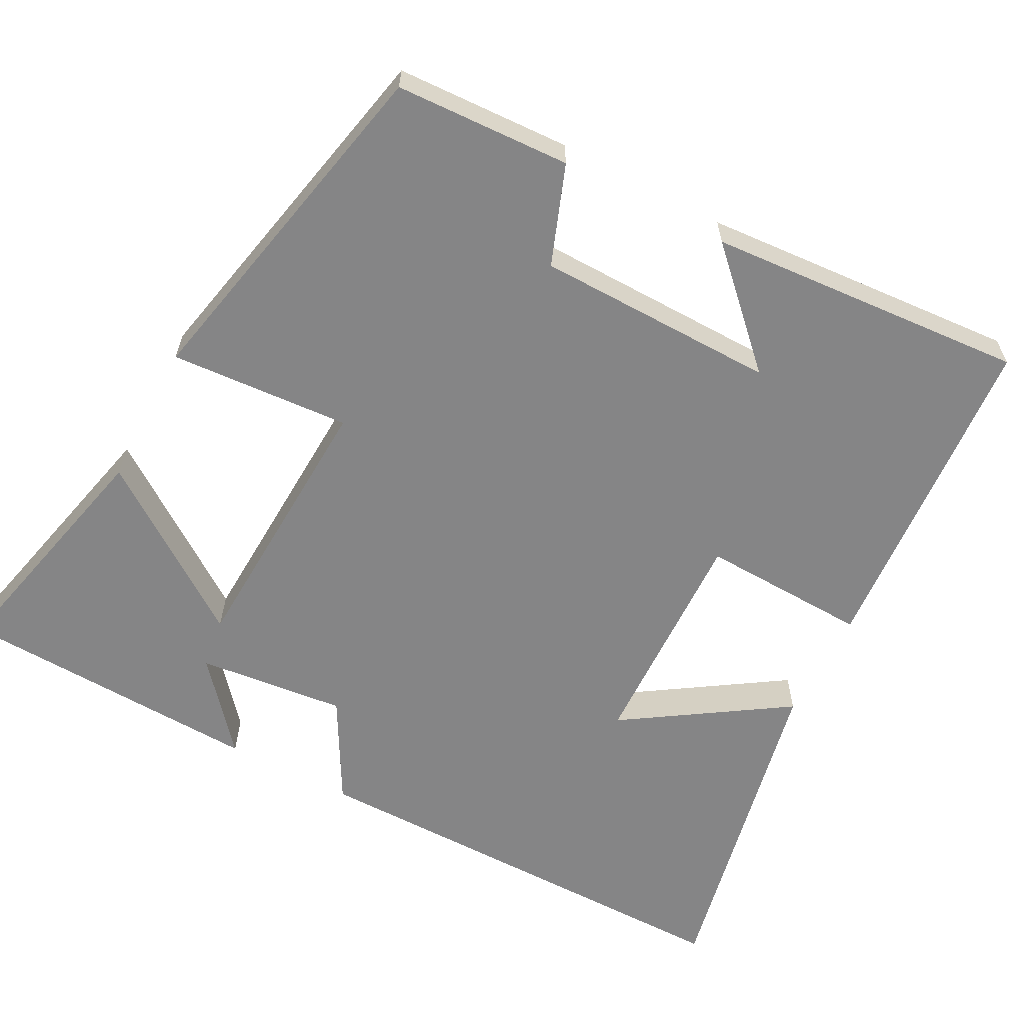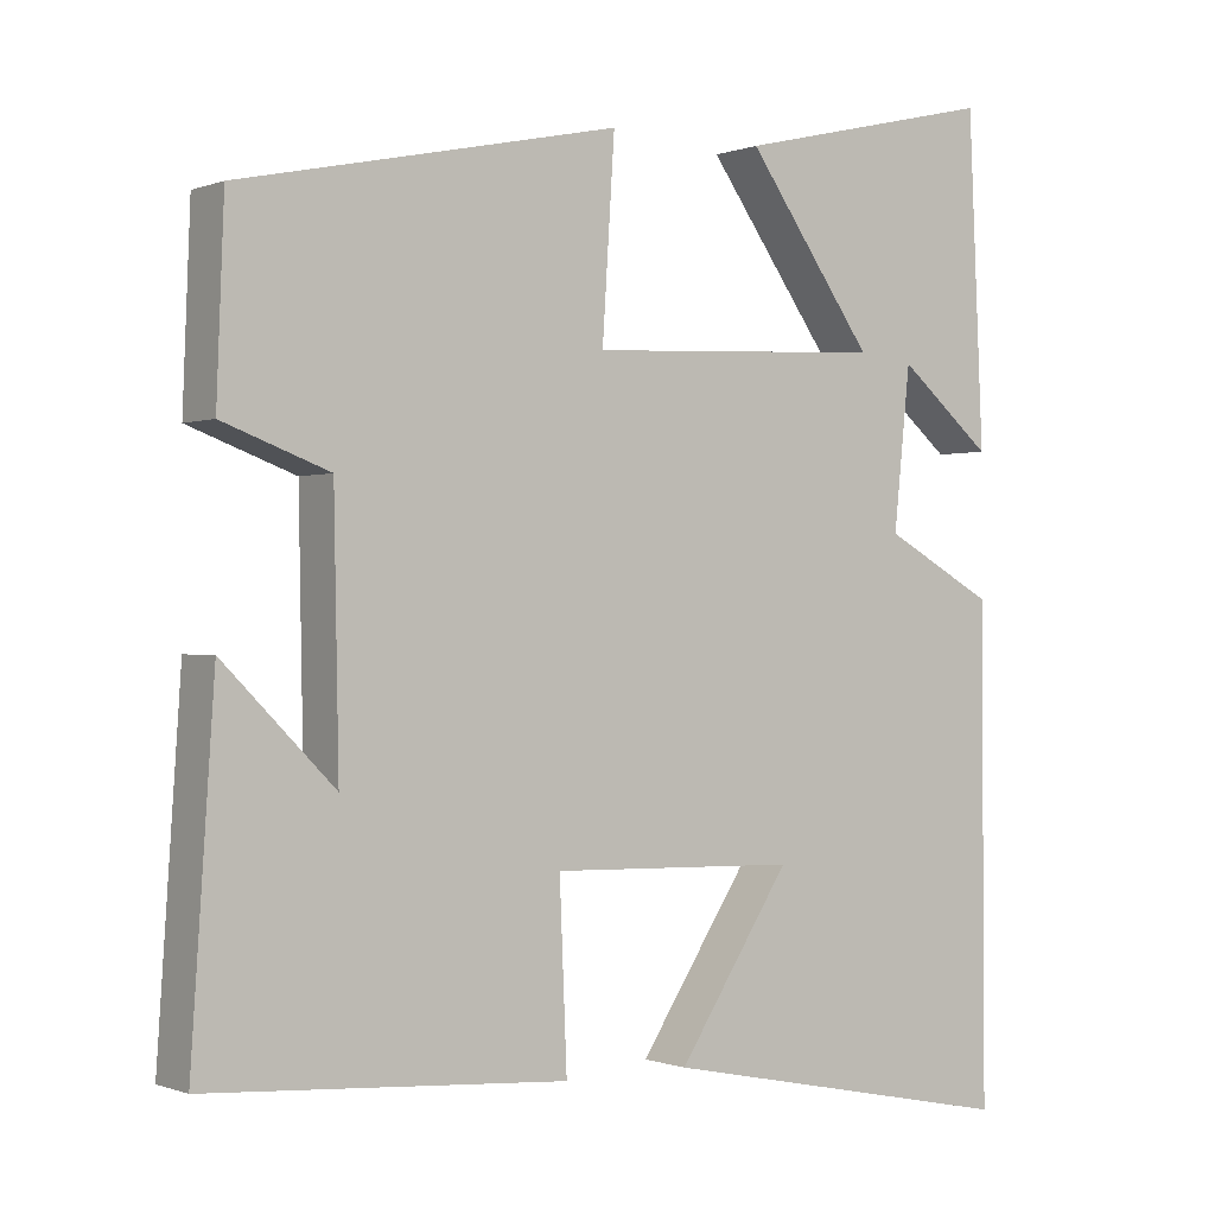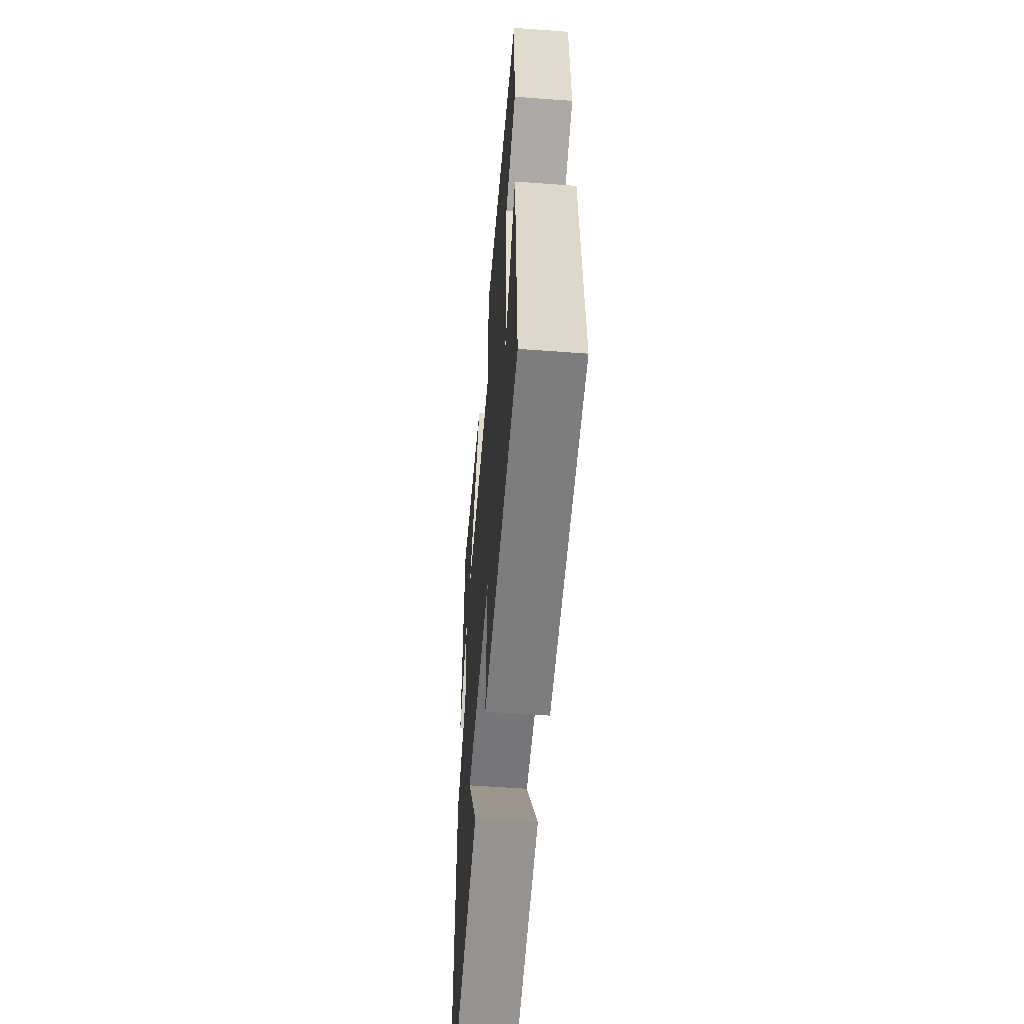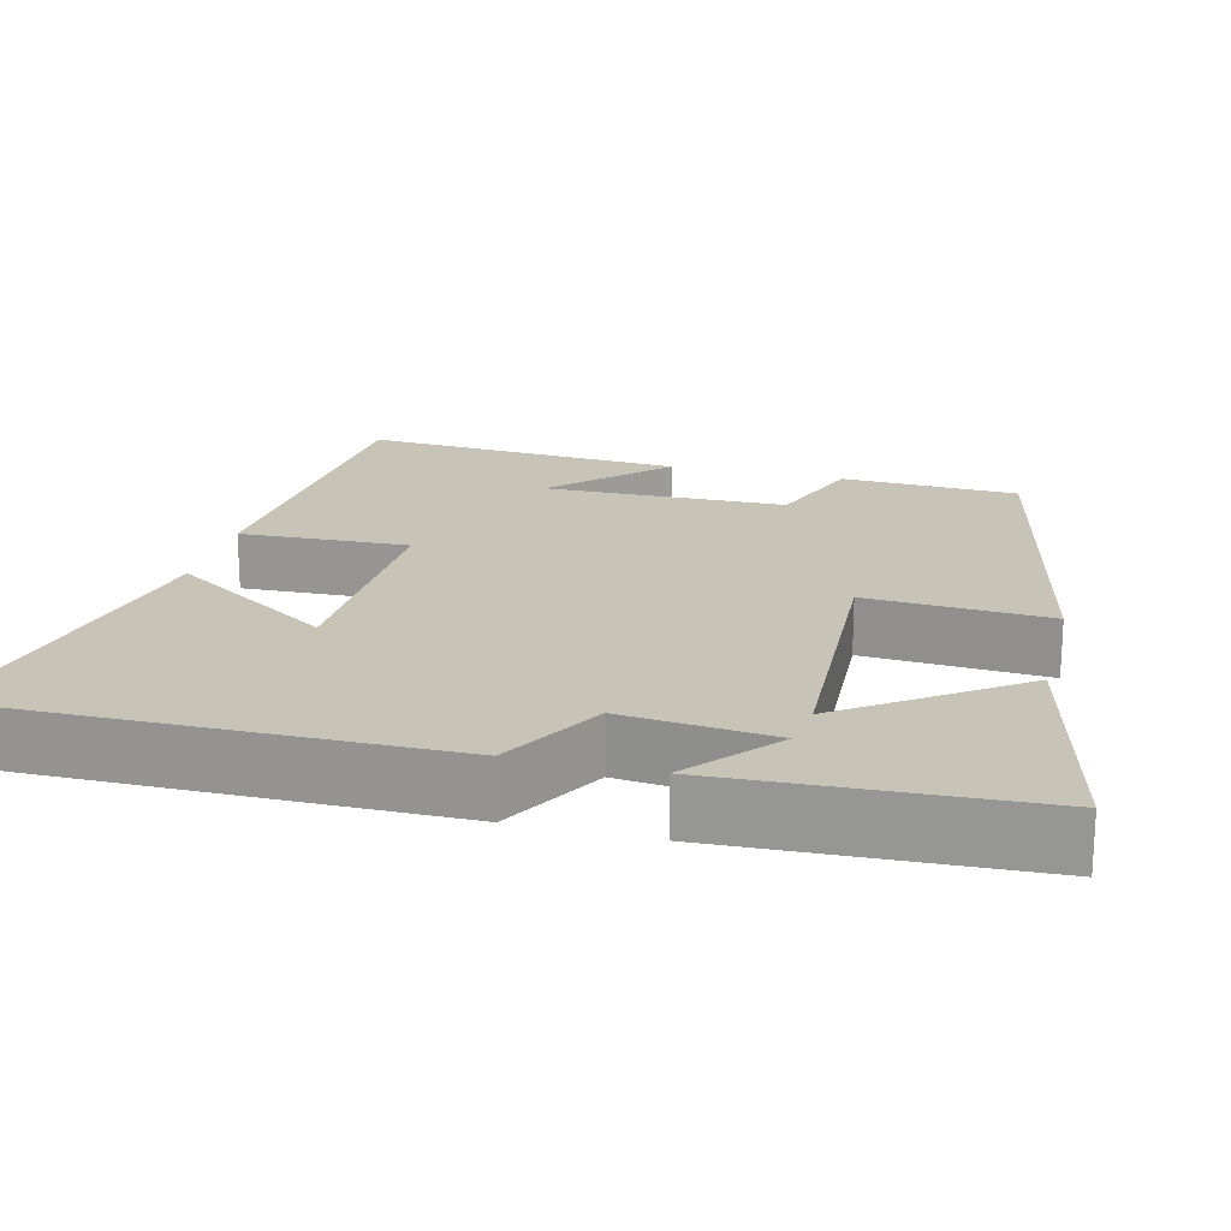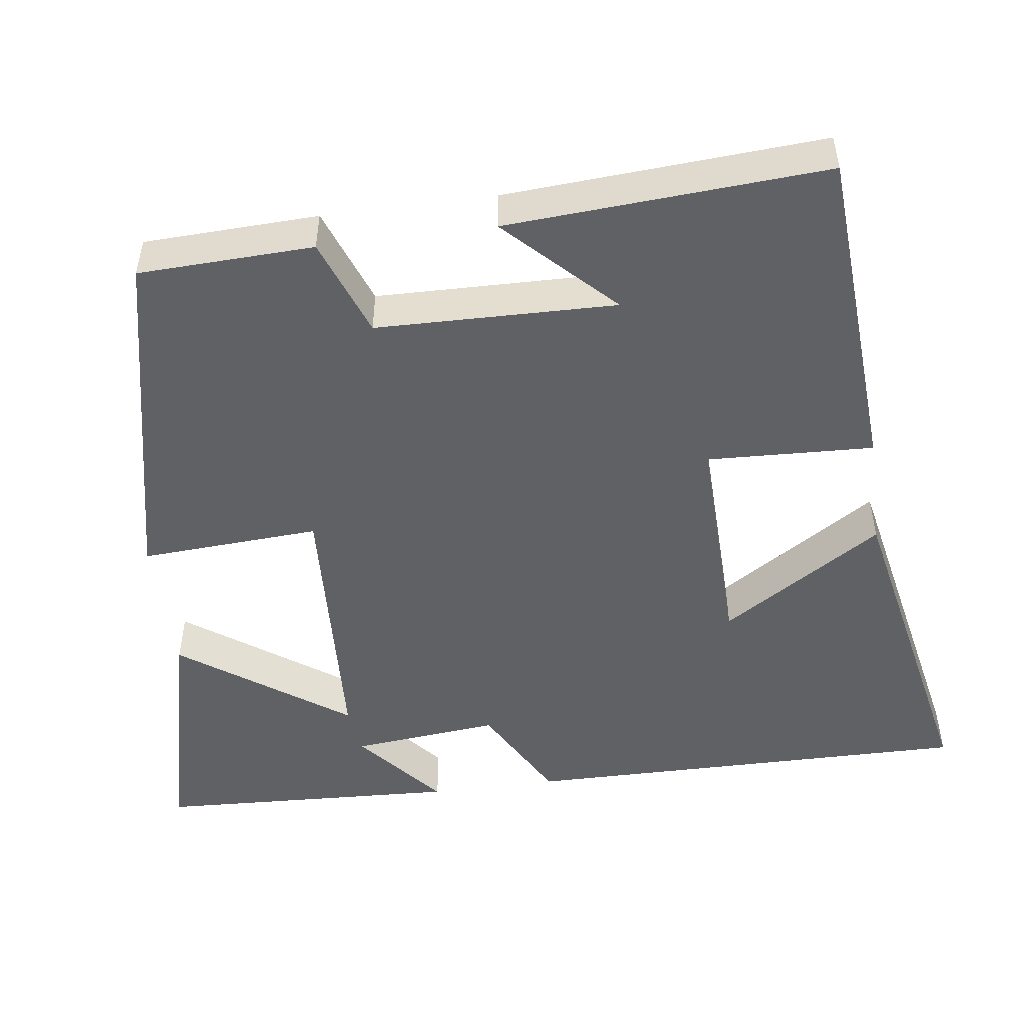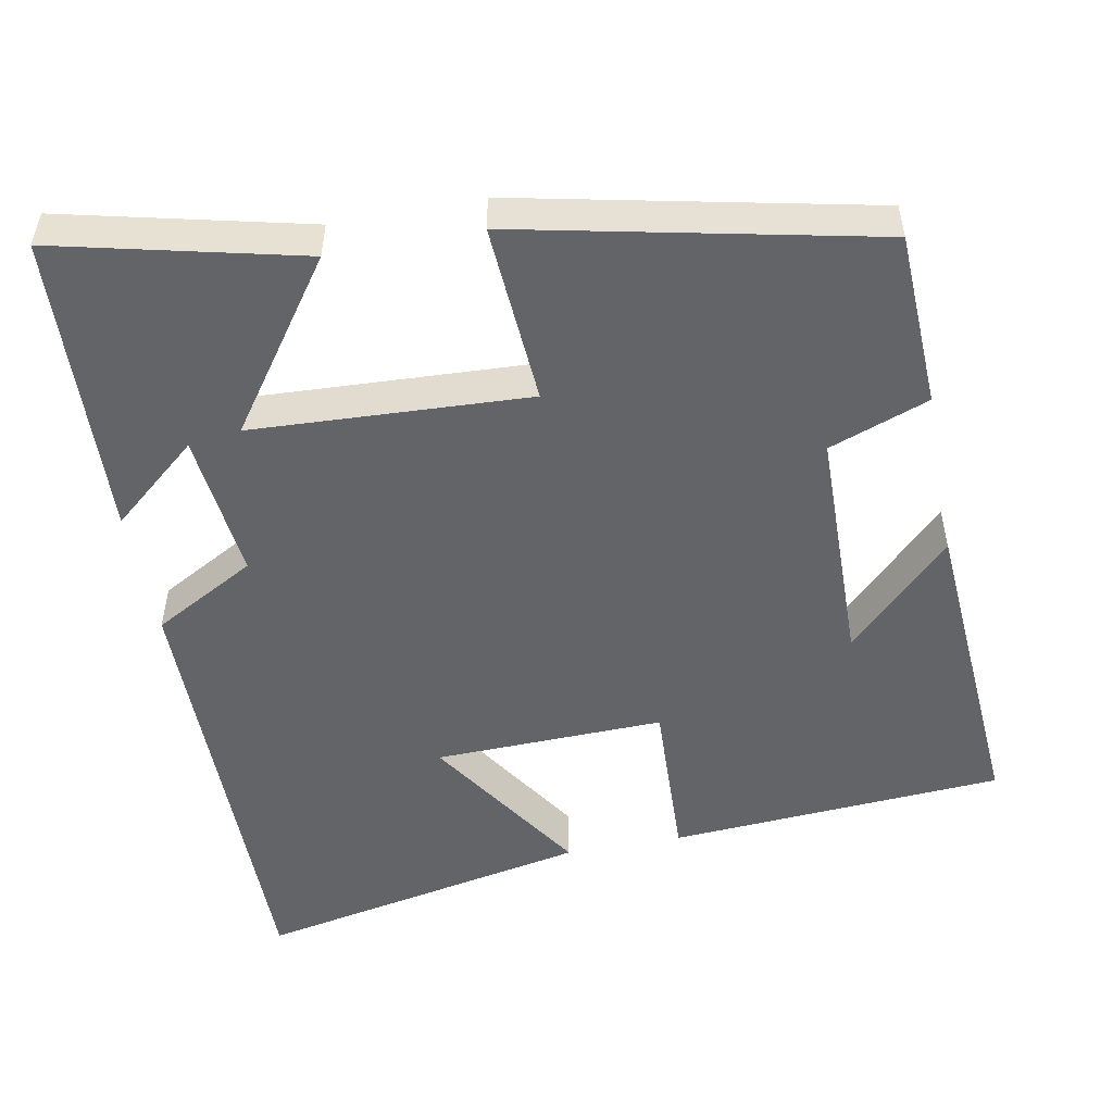
<metadata>
{"format":"obj","ext":"obj","renderer":"f3d","projection":"perspective","resolution":1024,"background":"white","views":[{"elev":-61.9,"azim":62.4,"up":"+Y"},{"elev":-0.4,"azim":144.2,"up":"+Z"},{"elev":-55.3,"azim":85.5,"up":"+Z"},{"elev":19.7,"azim":-75.7,"up":"+Y"},{"elev":-49.4,"azim":97.6,"up":"+Y"},{"elev":-51.3,"azim":10.8,"up":"+Y"}]}
</metadata>
<code>
v 0.528 0.07 -0.471
v 0.09 0.07 -0.5
v 0.099 0.07 -0.281
v -0.201 0.07 -0.289
v -0.064 0.07 -0.5
v -0.503 0.07 -0.589
v -0.5 0.07 0.005
v -0.366 0.07 0.079
v -0.386 0.07 0.273
v -0.5 0.07 0.177
v -0.482 0.07 0.576
v -0.163 0.07 0.5
v -0.318 0.07 0.282
v 0.044 0.07 0.264
v 0.029 0.07 0.5
v 0.491 0.07 0.401
v 0.5 0.07 0.172
v 0.37 0.07 0.124
v 0.364 0.07 -0.19
v 0.5 0.07 -0.054
v 0.528 0 -0.471
v 0.09 0 -0.5
v 0.099 0 -0.281
v -0.201 0 -0.289
v -0.064 0 -0.5
v -0.503 0 -0.589
v -0.5 0 0.005
v -0.366 0 0.079
v -0.386 0 0.273
v -0.5 0 0.177
v -0.482 0 0.576
v -0.163 0 0.5
v -0.318 0 0.282
v 0.044 0 0.264
v 0.029 0 0.5
v 0.491 0 0.401
v 0.5 0 0.172
v 0.37 0 0.124
v 0.364 0 -0.19
v 0.5 0 -0.054
f 19 20 1 2
f 18 19 2 3
f 15 16 17 18
f 14 15 18 3
f 13 14 3 4
f 11 12 13
f 11 13 4
f 9 10 11
f 9 11 4
f 8 9 4
f 7 8 4
f 4 5 6 7
f 22 21 40 39
f 23 22 39 38
f 38 37 36 35
f 23 38 35 34
f 24 23 34 33
f 33 32 31
f 24 33 31
f 31 30 29
f 24 31 29
f 24 29 28
f 24 28 27
f 27 26 25 24
f 1 21 22 2
f 2 22 23 3
f 3 23 24 4
f 4 24 25 5
f 5 25 26 6
f 6 26 27 7
f 7 27 28 8
f 8 28 29 9
f 9 29 30 10
f 10 30 31 11
f 11 31 32 12
f 12 32 33 13
f 13 33 34 14
f 14 34 35 15
f 15 35 36 16
f 16 36 37 17
f 17 37 38 18
f 18 38 39 19
f 19 39 40 20
f 20 40 21 1

</code>
